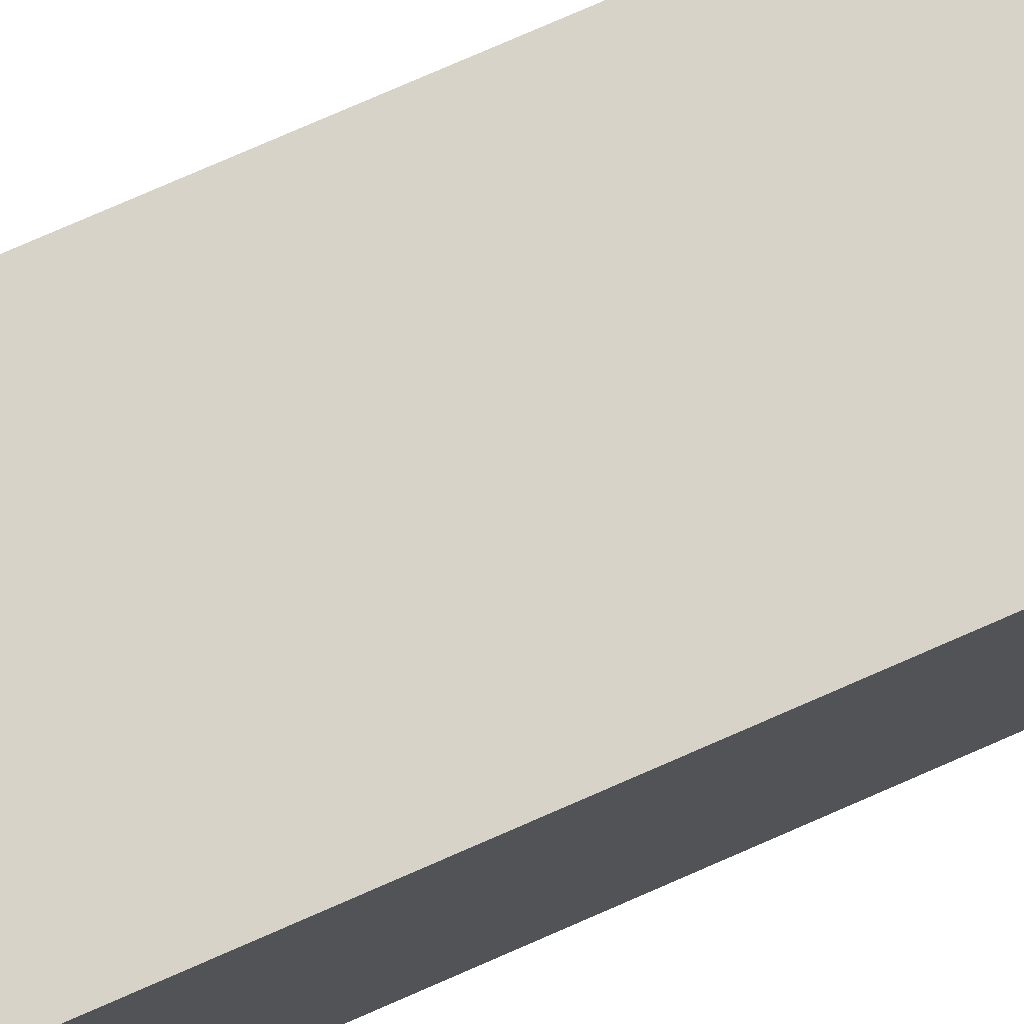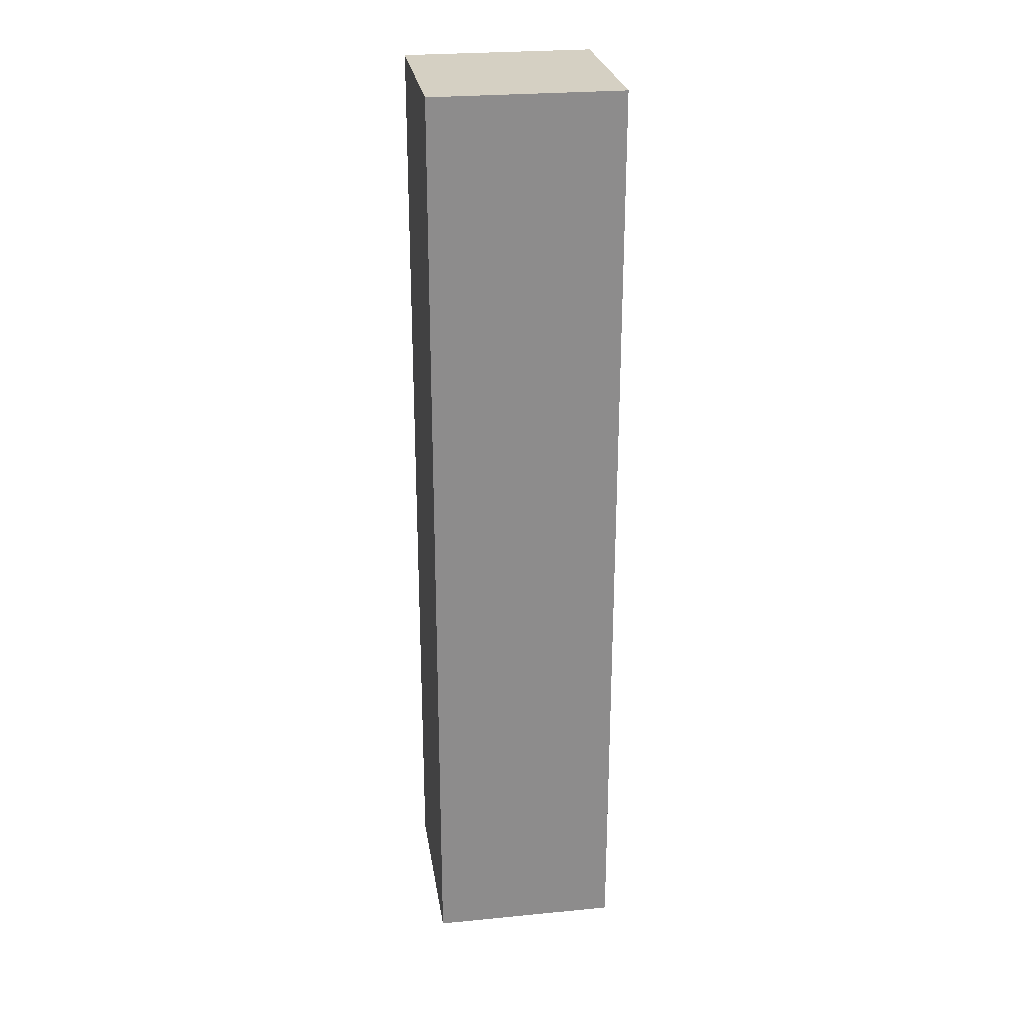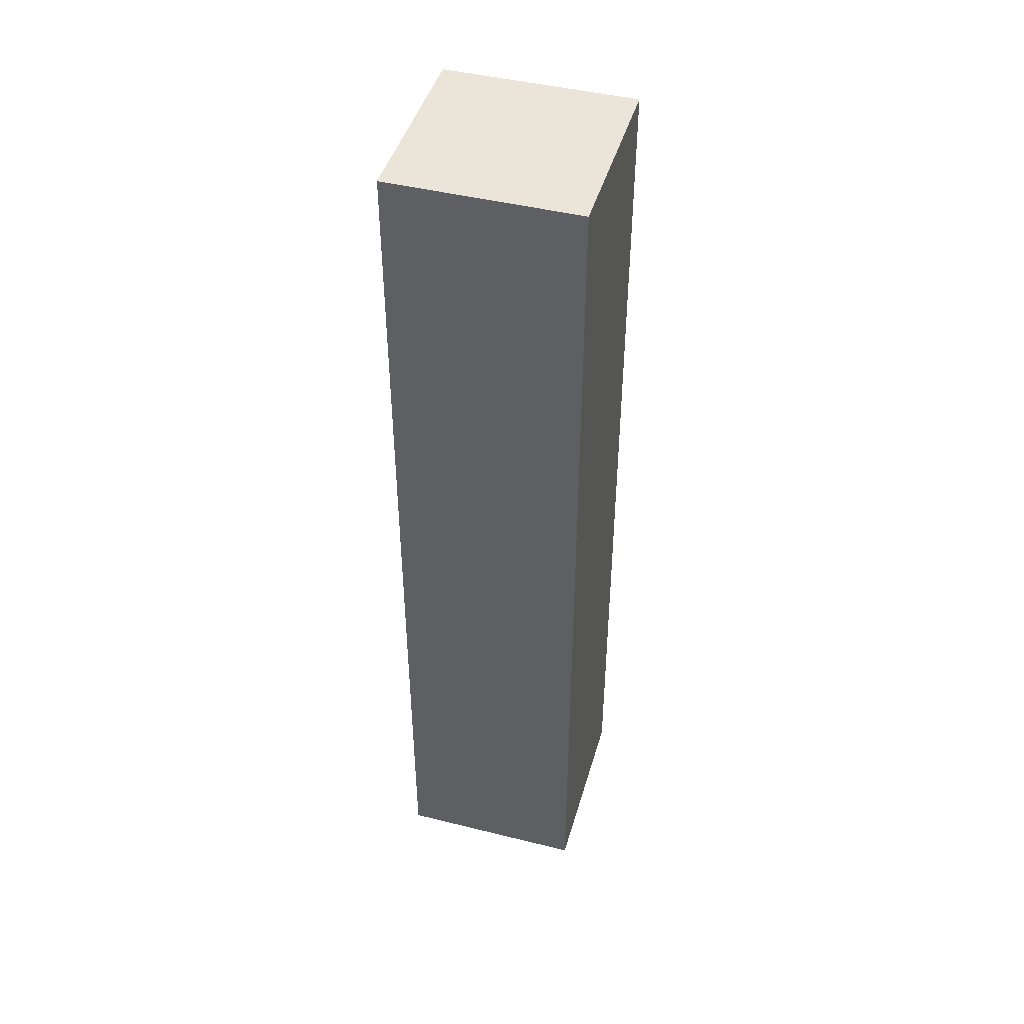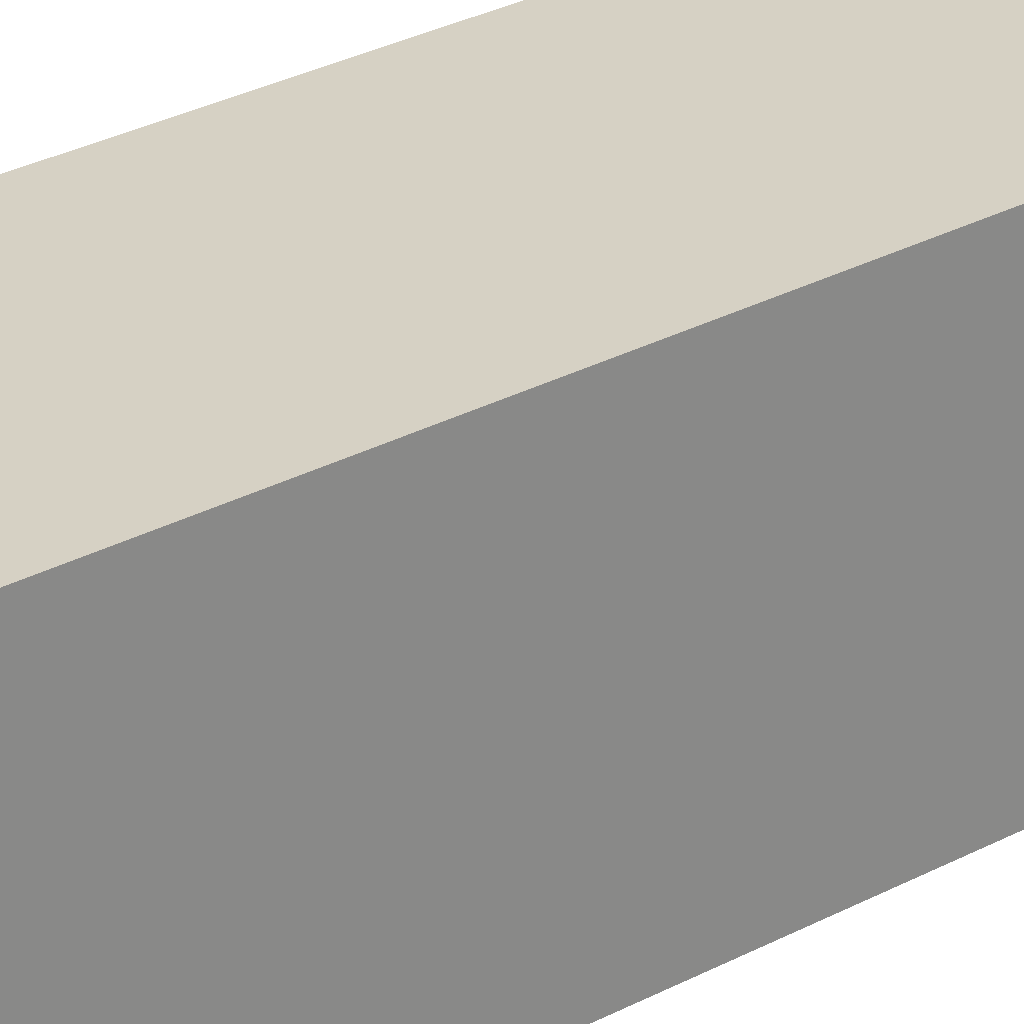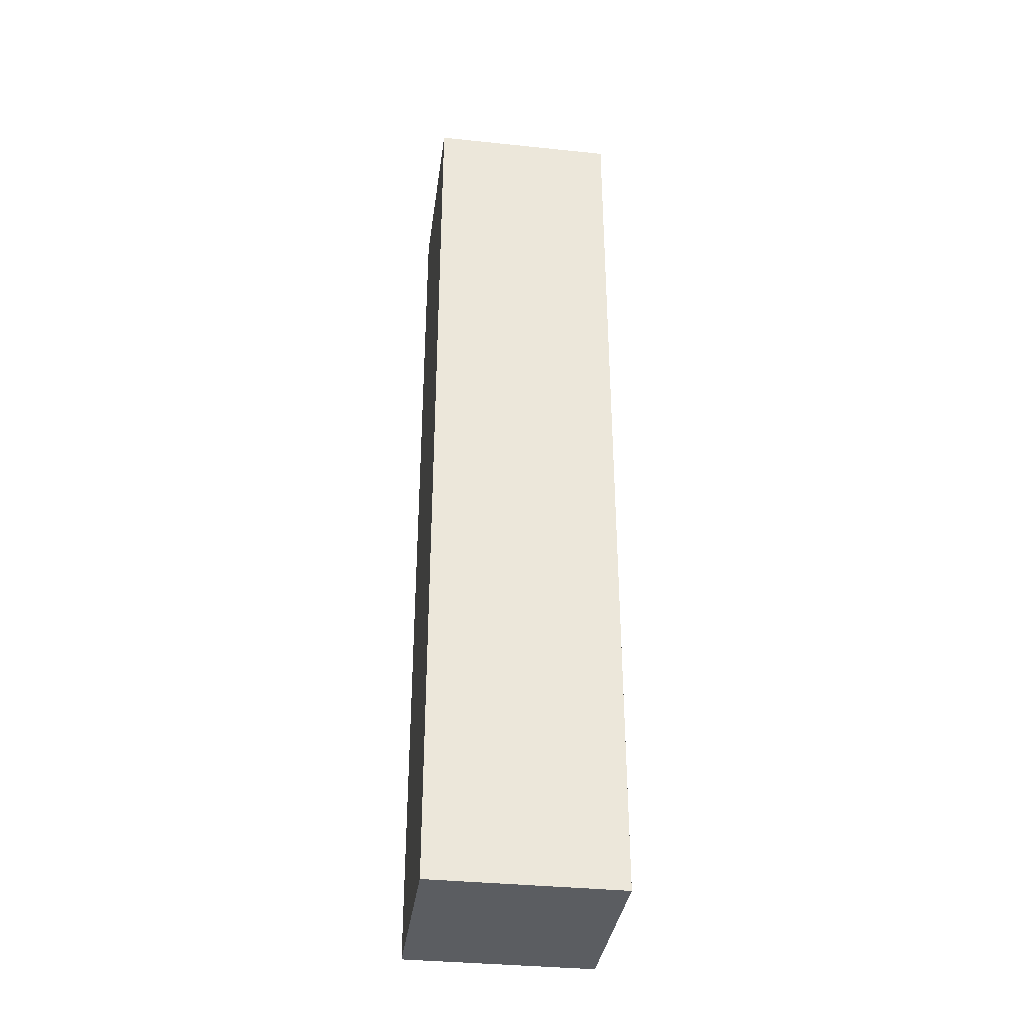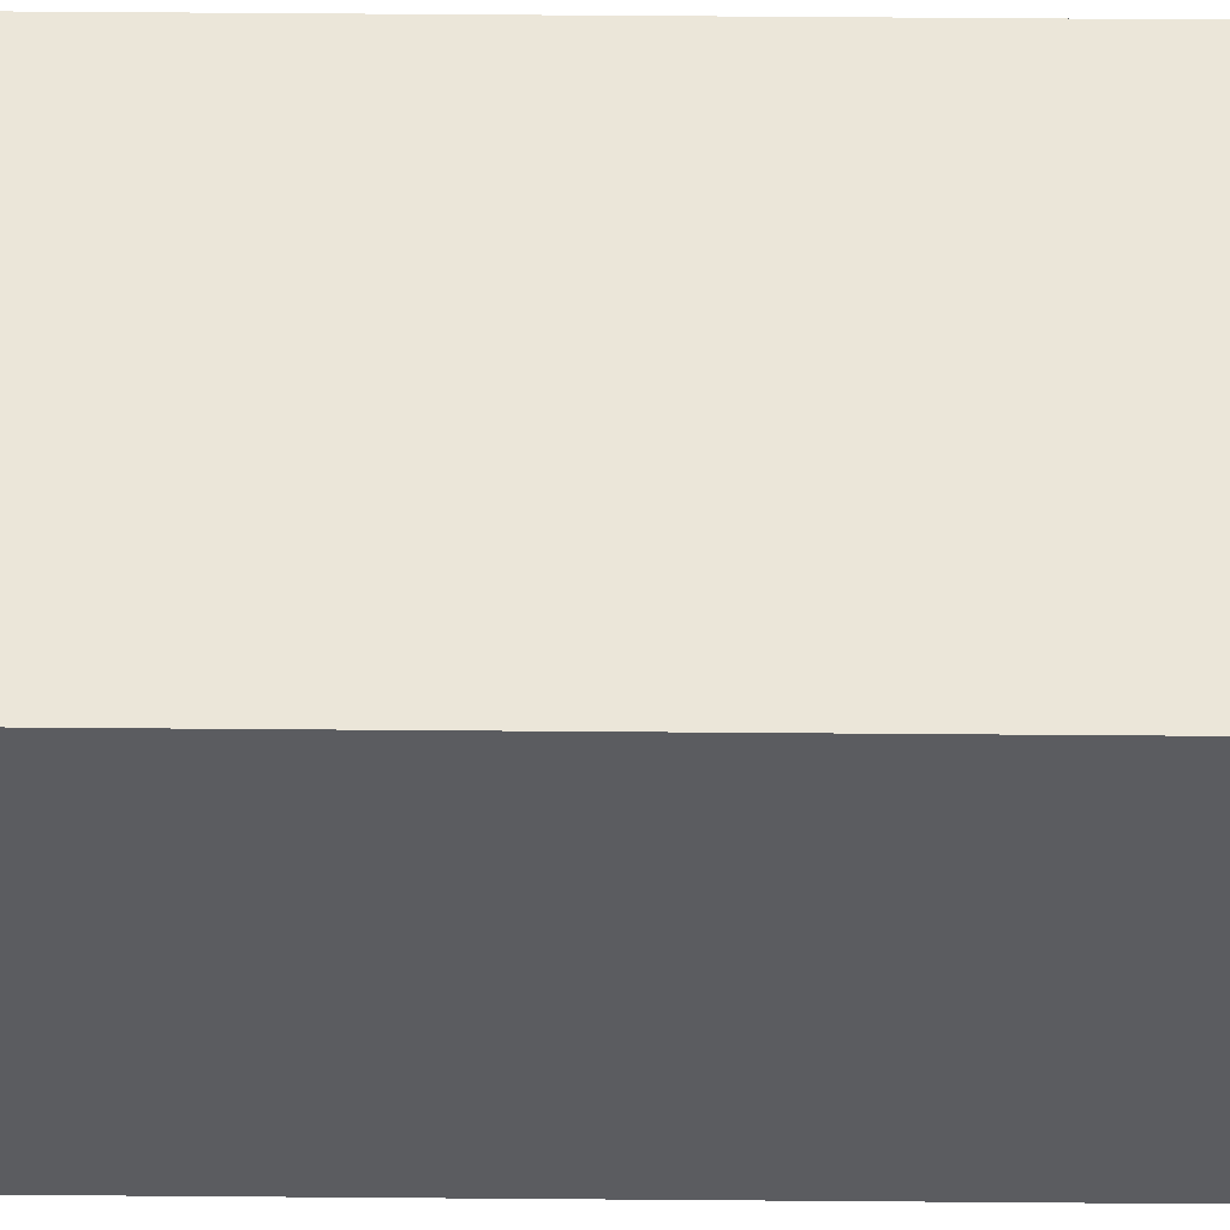
<metadata>
{"format":"obj","ext":"obj","renderer":"f3d","projection":"perspective","resolution":1024,"background":"white","views":[{"elev":77.2,"azim":-113.6,"up":"+Z"},{"elev":26.1,"azim":171.3,"up":"+Y"},{"elev":45.3,"azim":-74.0,"up":"+Y"},{"elev":26.6,"azim":49.1,"up":"+Z"},{"elev":-35.7,"azim":82.2,"up":"+Y"},{"elev":55.4,"azim":90.5,"up":"+Z"}]}
</metadata>
<code>
o marker_hand_l.000
v 0 3 0.5
v 0 3 0.5
v 0 3 0.5
v 0 3 0.5
f 1 2 3 4
o hand_l.000
v 0.5 0 -0.5
v 0.5 0 0.5
v -0.5 0 0.5
v -0.5 0 -0.5
v 0.5 5 -0.5
v -0.5 5 -0.5
v -0.5 5 0.5
v 0.5 5 0.5
f 5 6 7 8
f 9 10 11 12
f 5 9 12 6
f 6 12 11 7
f 7 11 10 8
f 9 5 8 10

</code>
